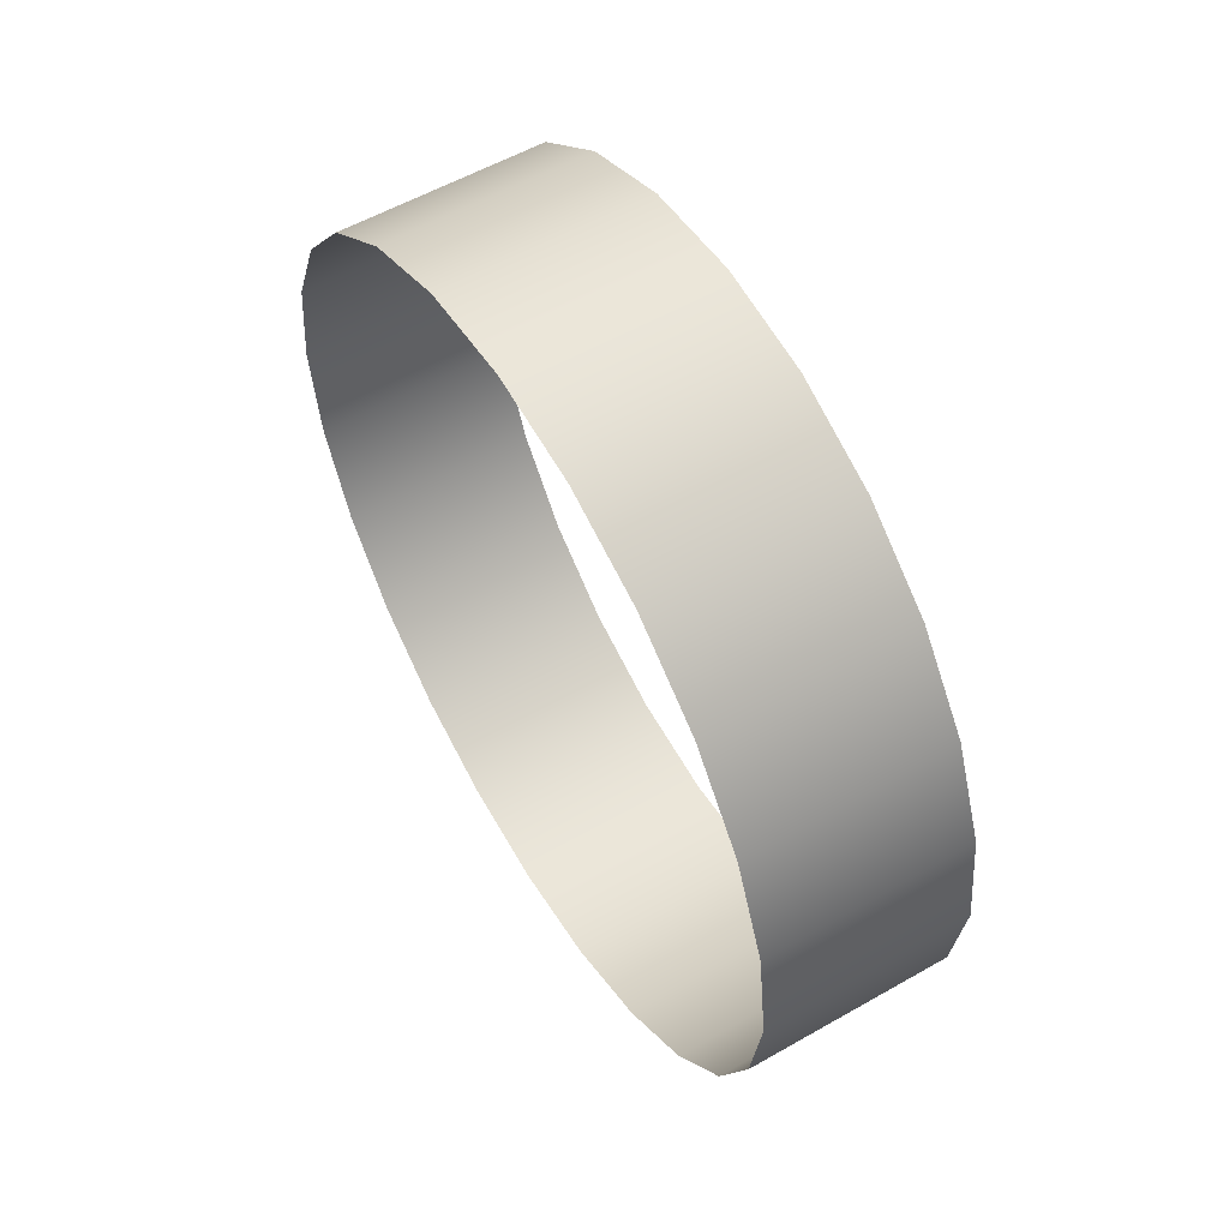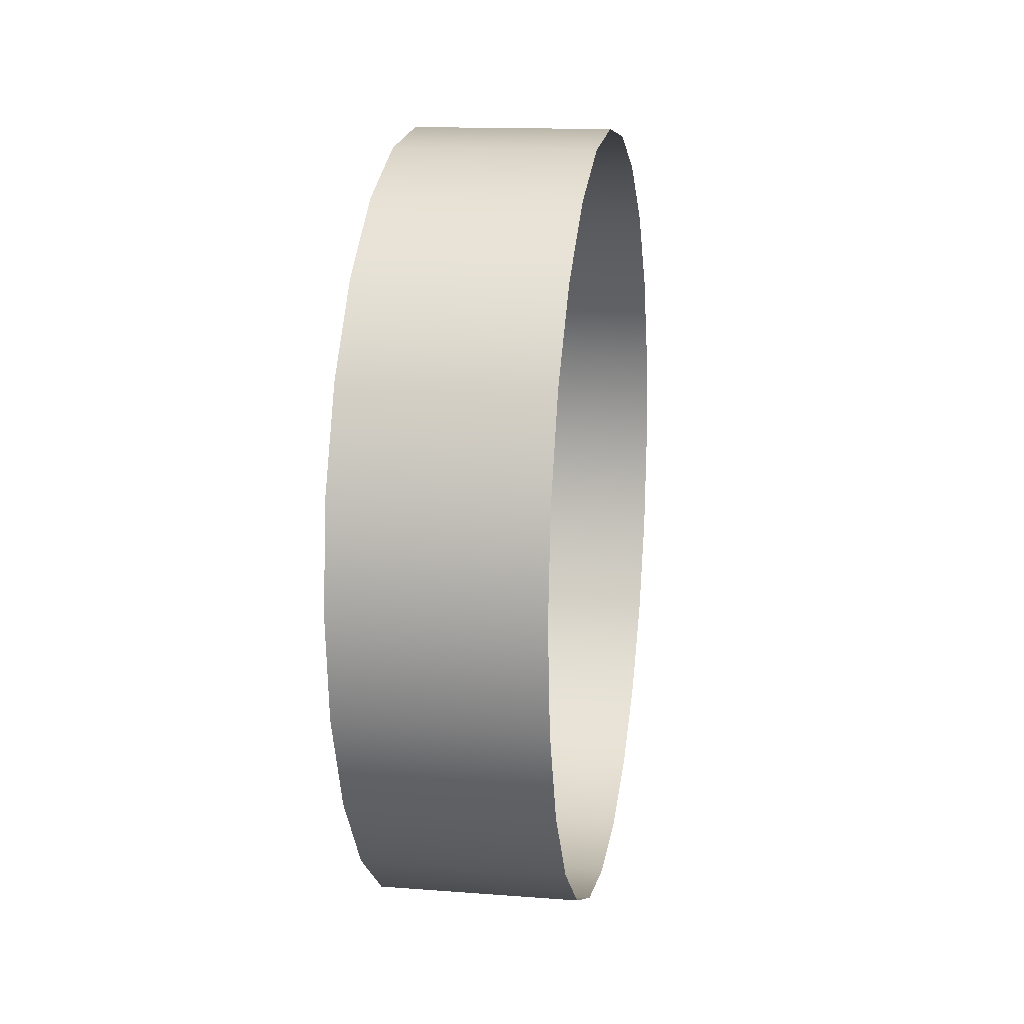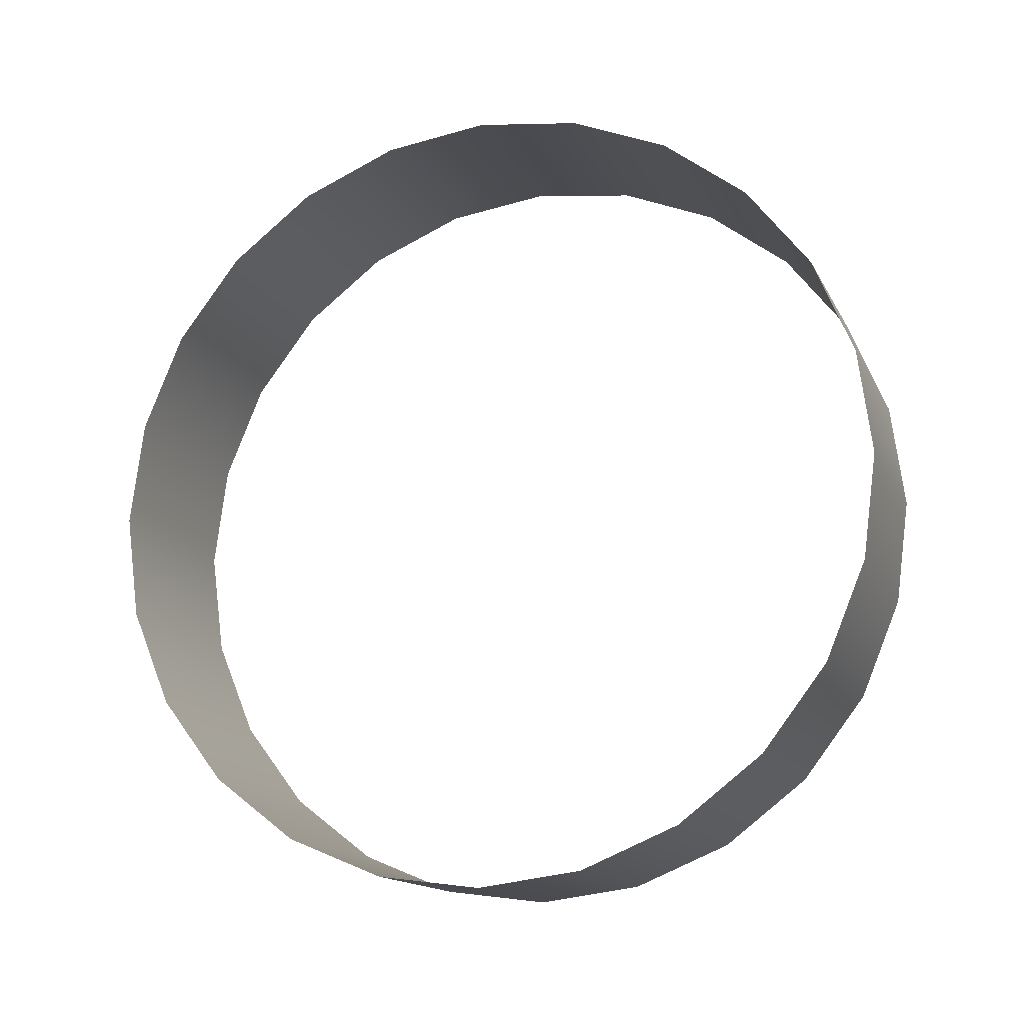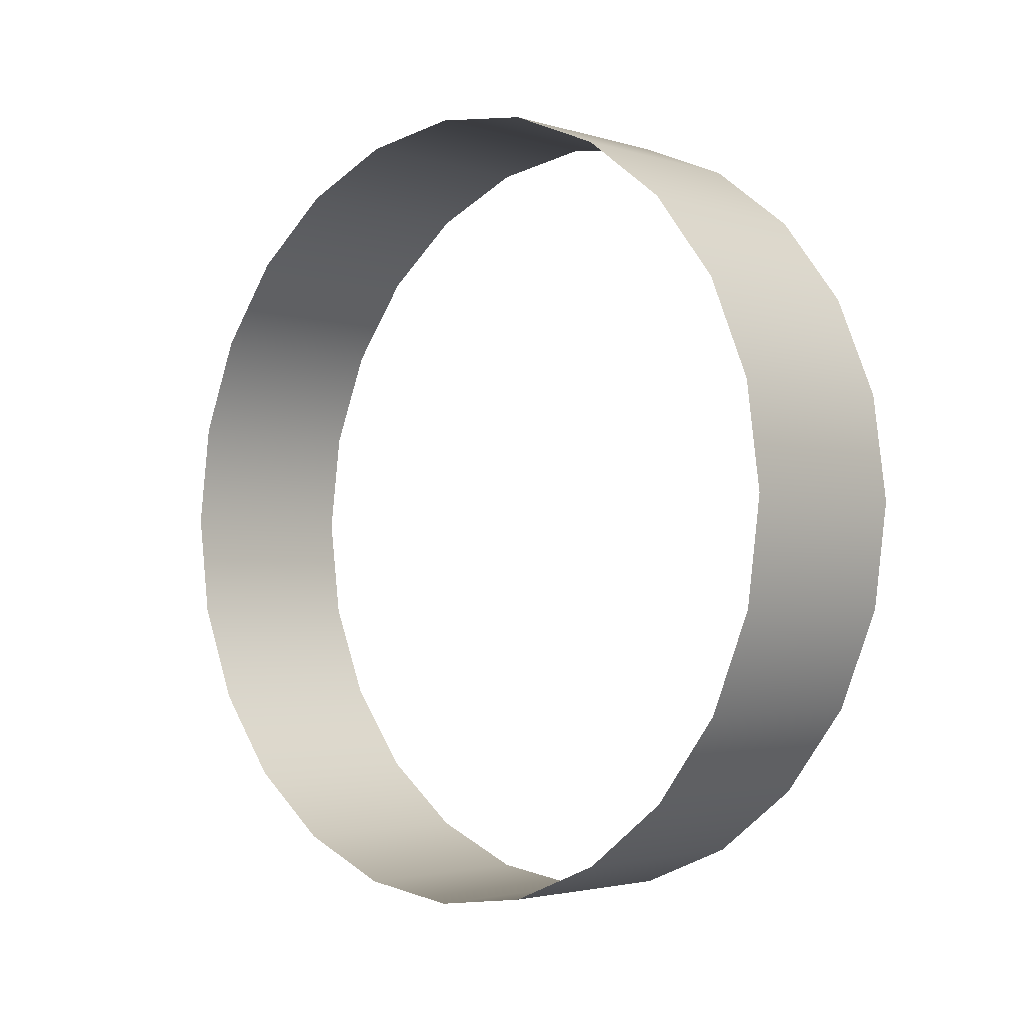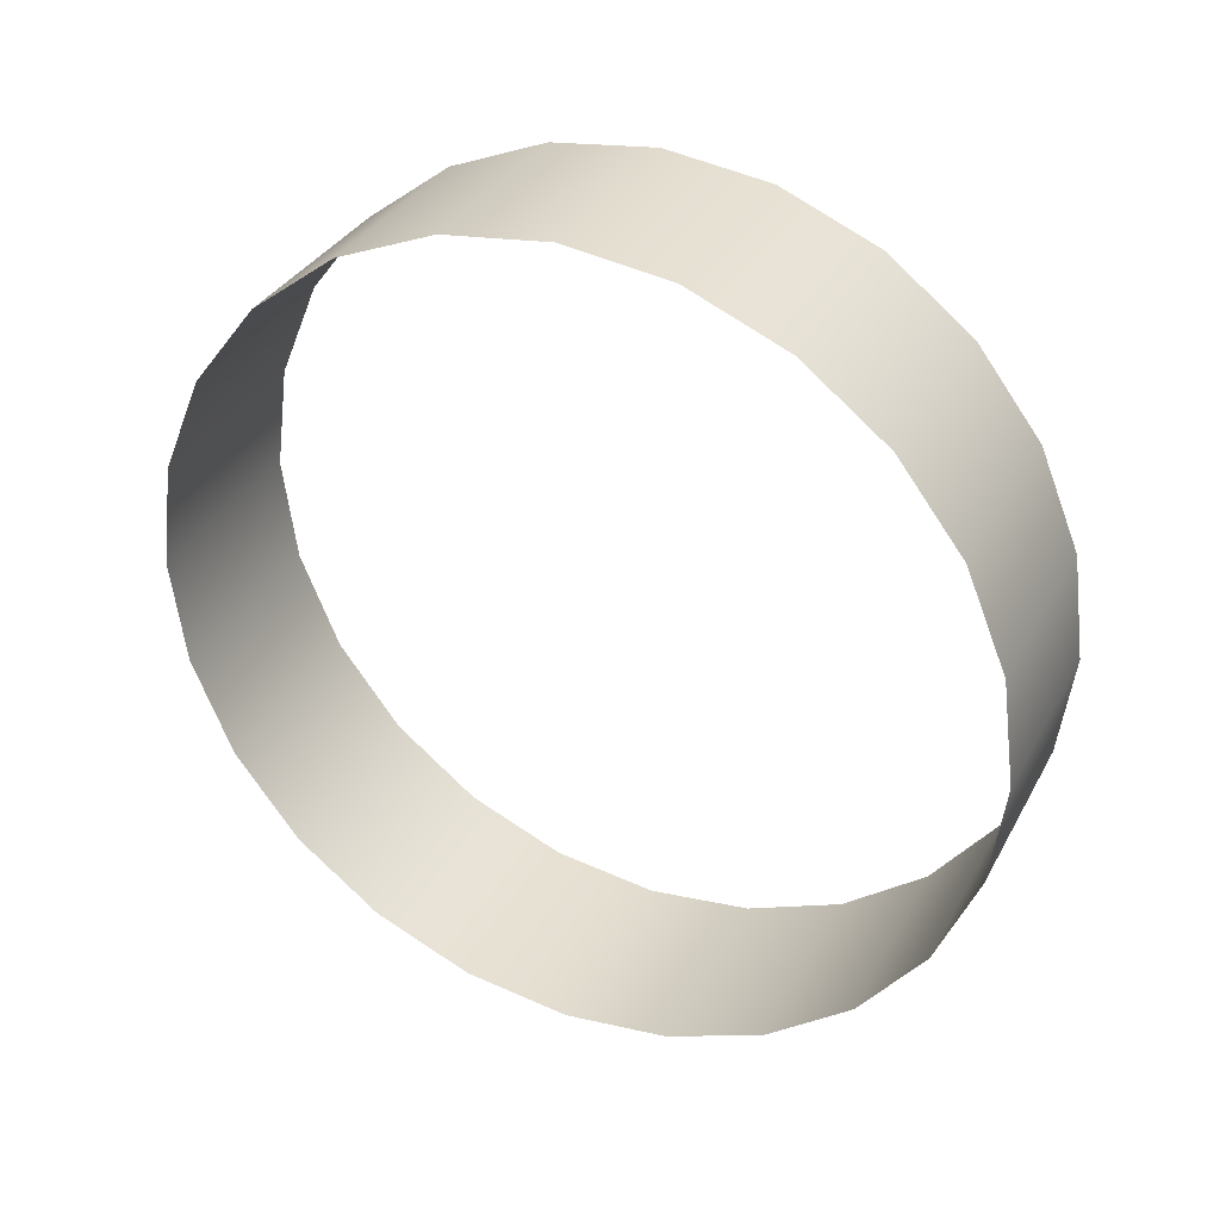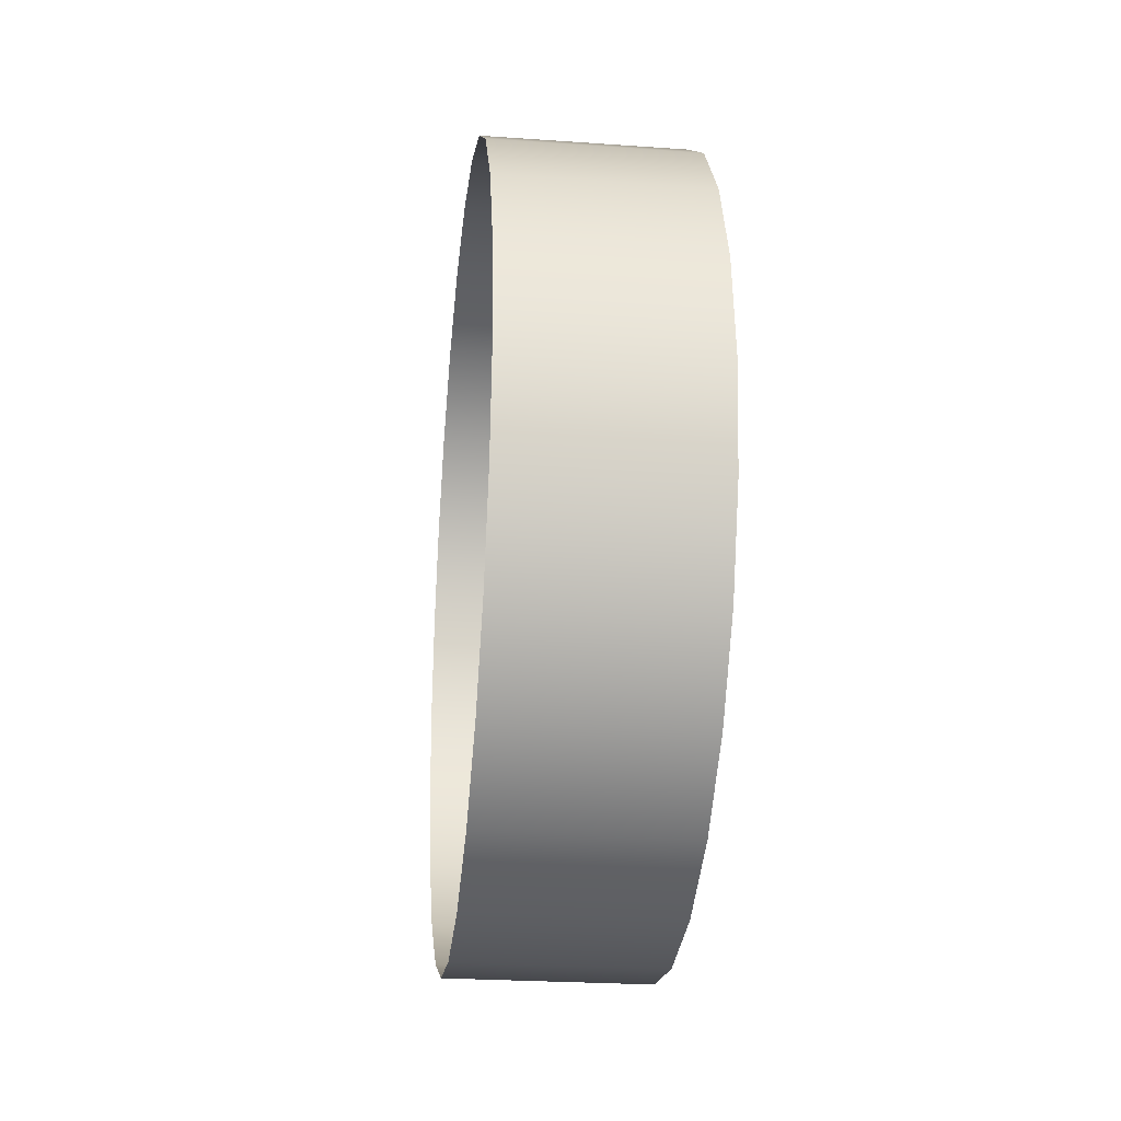
<metadata>
{"format":"obj","ext":"obj","renderer":"f3d","projection":"perspective","resolution":1024,"background":"white","views":[{"elev":56.8,"azim":149.3,"up":"+Y"},{"elev":13.9,"azim":9.7,"up":"+Z"},{"elev":-14.7,"azim":-71.0,"up":"+Z"},{"elev":-2.8,"azim":-46.3,"up":"+Y"},{"elev":33.7,"azim":-65.2,"up":"+Z"},{"elev":-25.7,"azim":173.6,"up":"+Z"}]}
</metadata>
<code>
o #ID97
v -0.2596 -0.7896 -0.3822
v -0.221 -0.7697 -0.3849
v -0.2596 -0.7697 -0.3849
v -0.221 -0.7896 -0.3822
v -0.2596 -0.8083 -0.3745
v -0.221 -0.8083 -0.3745
v -0.221 -0.7497 -0.3822
v -0.2596 -0.7497 -0.3822
v -0.2596 -0.8242 -0.3623
v -0.221 -0.8242 -0.3623
v -0.221 -0.7311 -0.3745
v -0.2596 -0.7311 -0.3745
v -0.221 -0.8365 -0.3463
v -0.2596 -0.8365 -0.3463
v -0.221 -0.7151 -0.3623
v -0.2596 -0.7151 -0.3623
v -0.221 -0.8442 -0.3277
v -0.2596 -0.8442 -0.3277
v -0.221 -0.7028 -0.3463
v -0.2596 -0.7028 -0.3463
v -0.221 -0.8468 -0.3077
v -0.2596 -0.8468 -0.3077
v -0.221 -0.6951 -0.3277
v -0.2596 -0.6951 -0.3277
v -0.221 -0.8442 -0.2877
v -0.2596 -0.8442 -0.2877
v -0.221 -0.6925 -0.3077
v -0.2596 -0.6925 -0.3077
v -0.221 -0.8365 -0.2691
v -0.2596 -0.8365 -0.2691
v -0.221 -0.6951 -0.2877
v -0.2596 -0.6951 -0.2877
v -0.221 -0.8242 -0.2531
v -0.2596 -0.8242 -0.2531
v -0.221 -0.7028 -0.2691
v -0.2596 -0.7028 -0.2691
v -0.2596 -0.8083 -0.2409
v -0.221 -0.8083 -0.2409
v -0.221 -0.7151 -0.2531
v -0.2596 -0.7151 -0.2531
v -0.2596 -0.7896 -0.2331
v -0.221 -0.7896 -0.2331
v -0.221 -0.7311 -0.2409
v -0.2596 -0.7311 -0.2409
v -0.2596 -0.7697 -0.2305
v -0.221 -0.7697 -0.2305
v -0.221 -0.7497 -0.2331
v -0.2596 -0.7497 -0.2331
f 1 2 3
f 2 1 4
f 5 4 1
f 4 5 6
f 3 7 8
f 7 3 2
f 9 6 5
f 6 9 10
f 8 11 12
f 11 8 7
f 13 9 14
f 9 13 10
f 12 15 16
f 15 12 11
f 17 14 18
f 14 17 13
f 16 19 20
f 19 16 15
f 21 18 22
f 18 21 17
f 20 23 24
f 23 20 19
f 25 22 26
f 22 25 21
f 24 27 28
f 27 24 23
f 29 26 30
f 26 29 25
f 28 31 32
f 31 28 27
f 33 30 34
f 30 33 29
f 32 35 36
f 35 32 31
f 33 37 38
f 37 33 34
f 36 39 40
f 39 36 35
f 38 41 42
f 41 38 37
f 43 40 39
f 40 43 44
f 42 45 46
f 45 42 41
f 47 44 43
f 44 47 48
f 46 48 47
f 48 46 45

</code>
